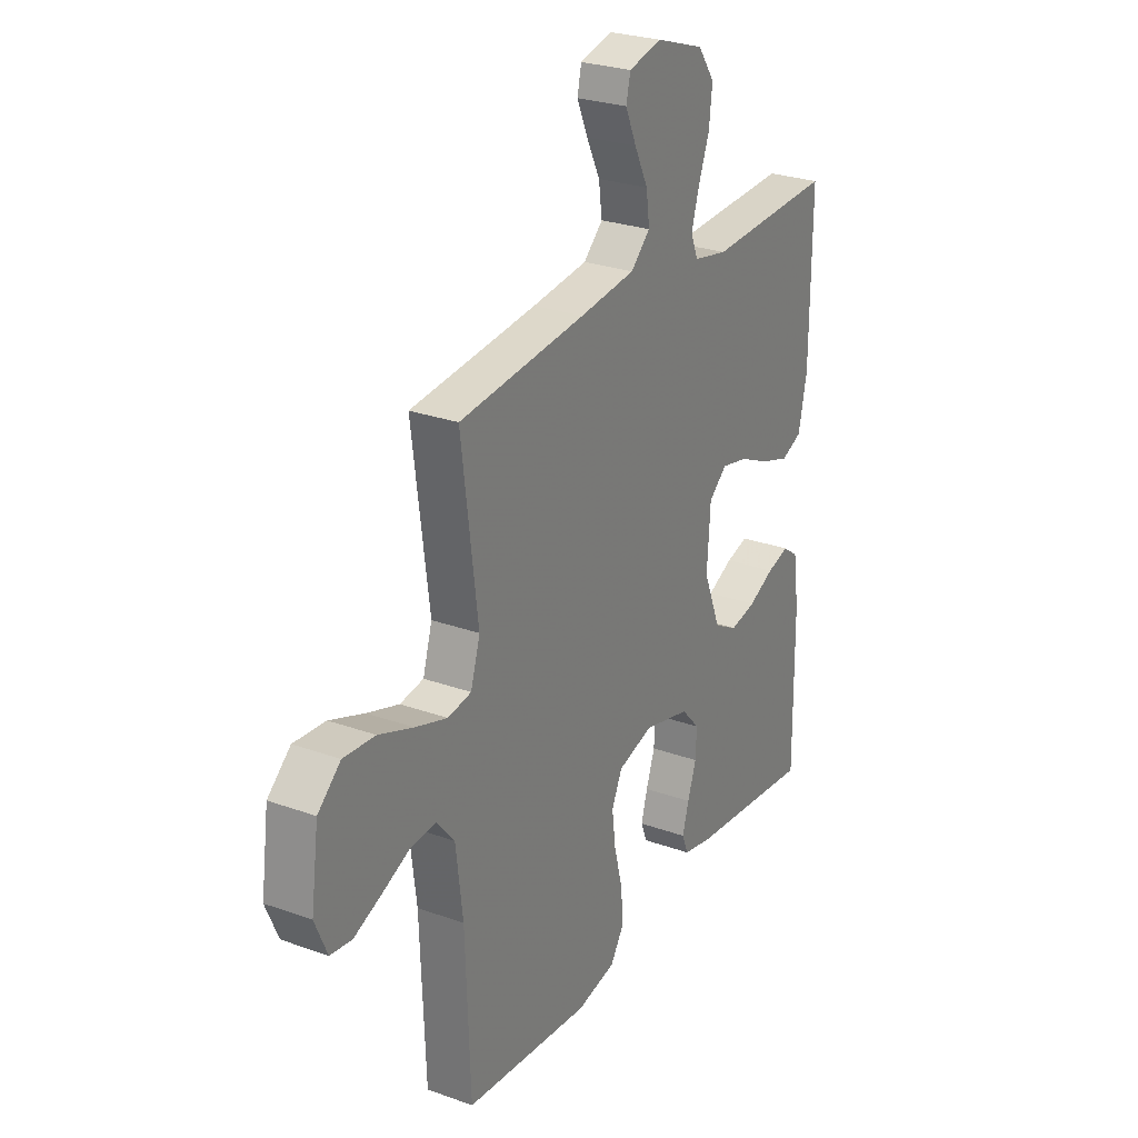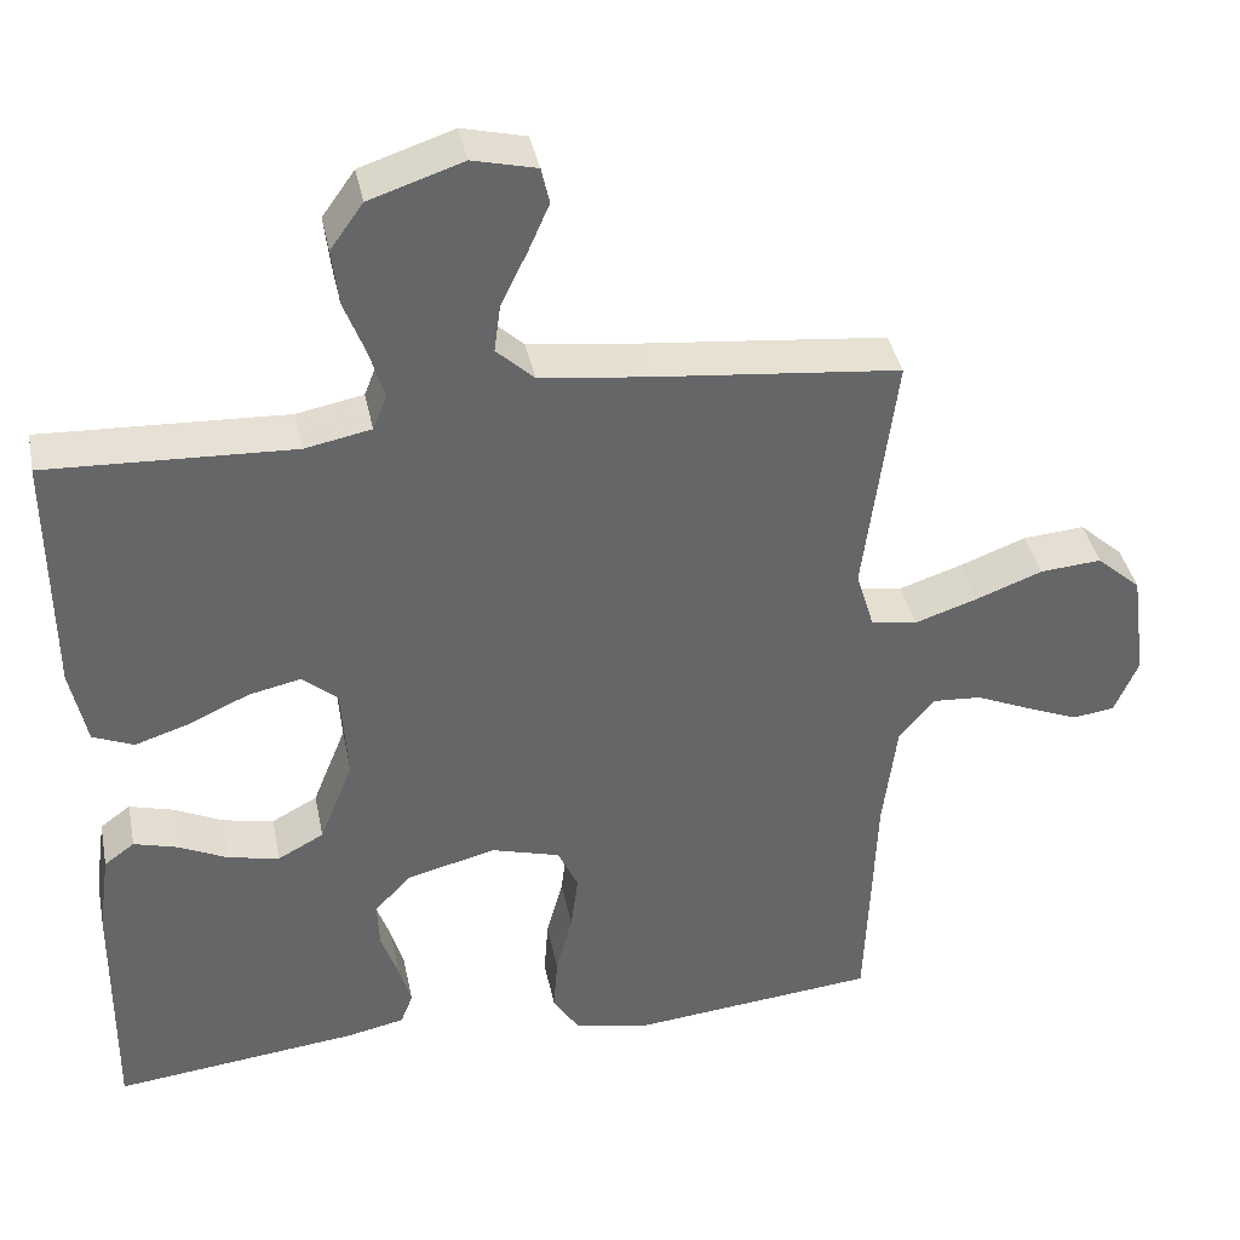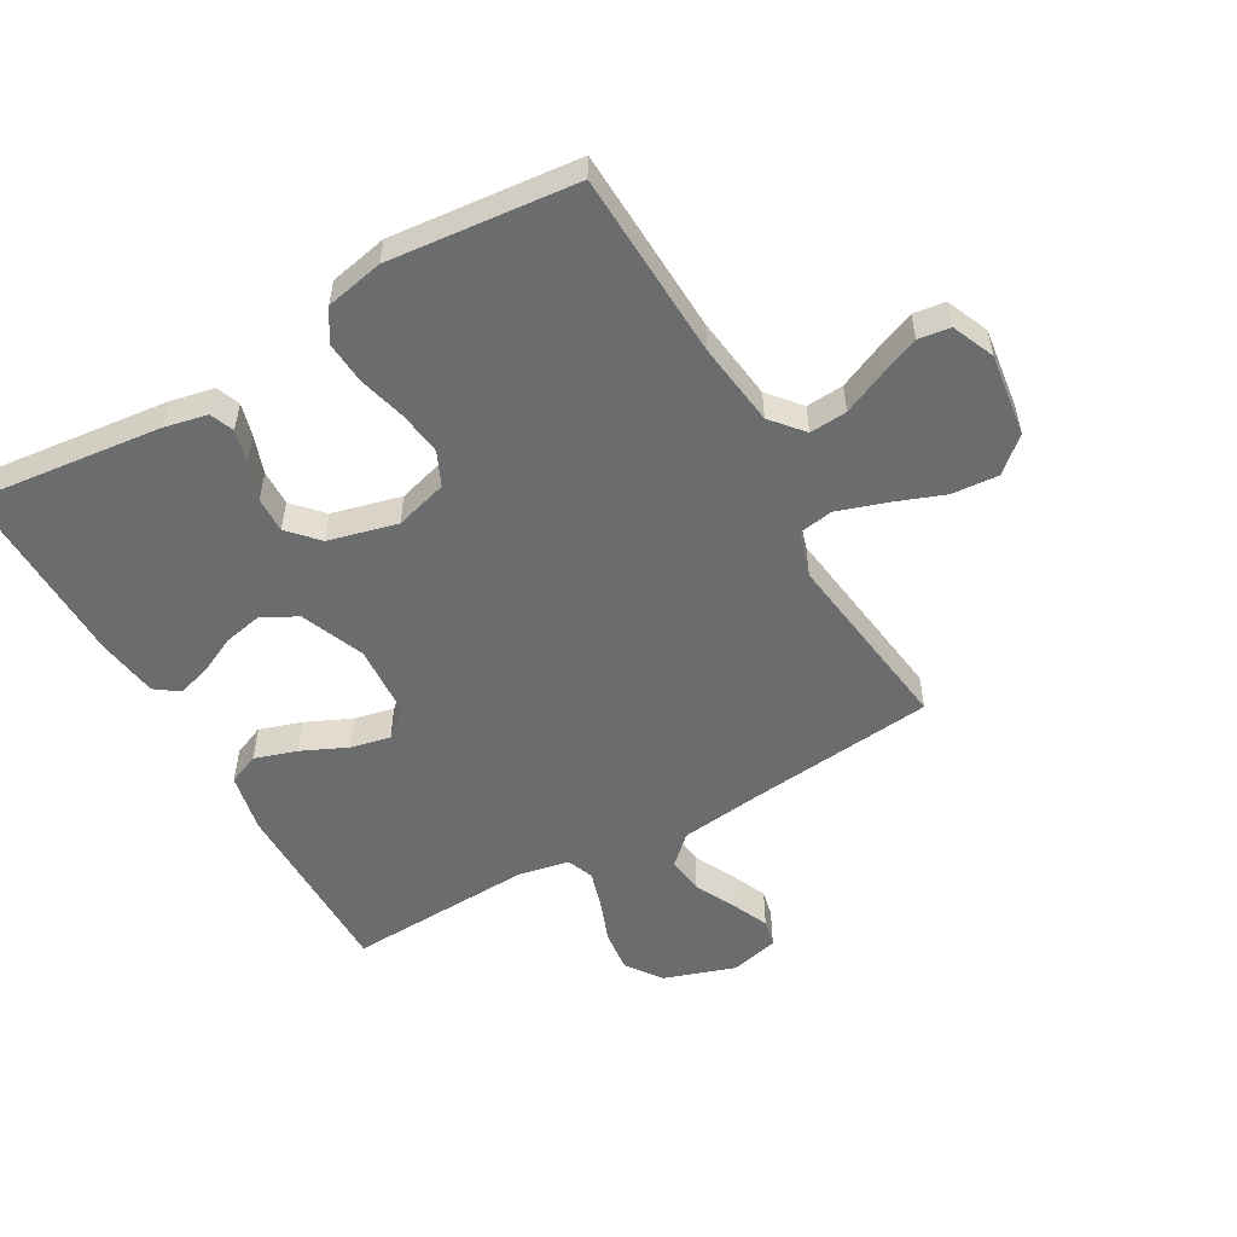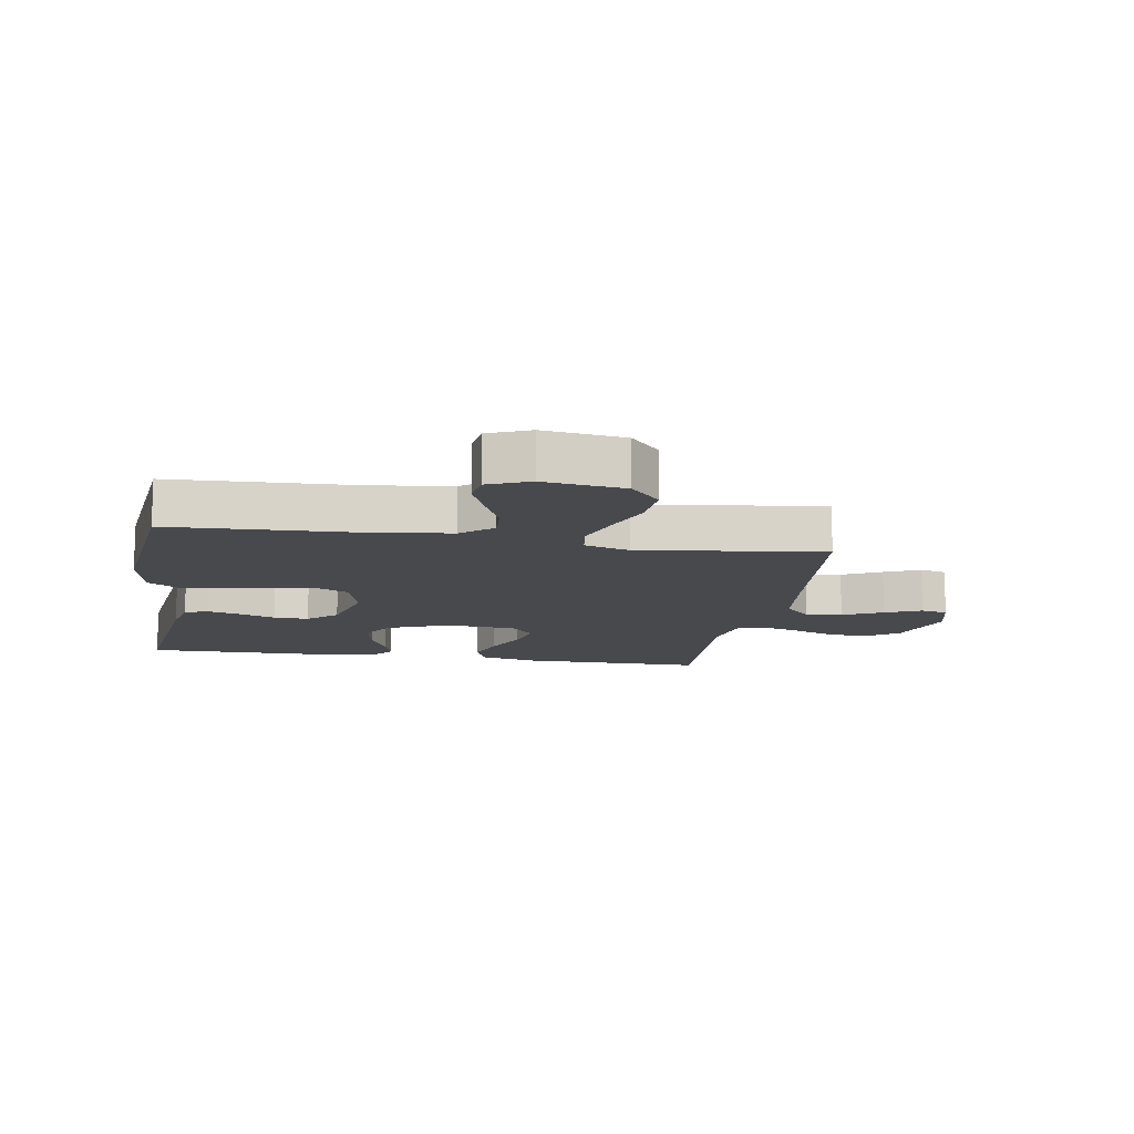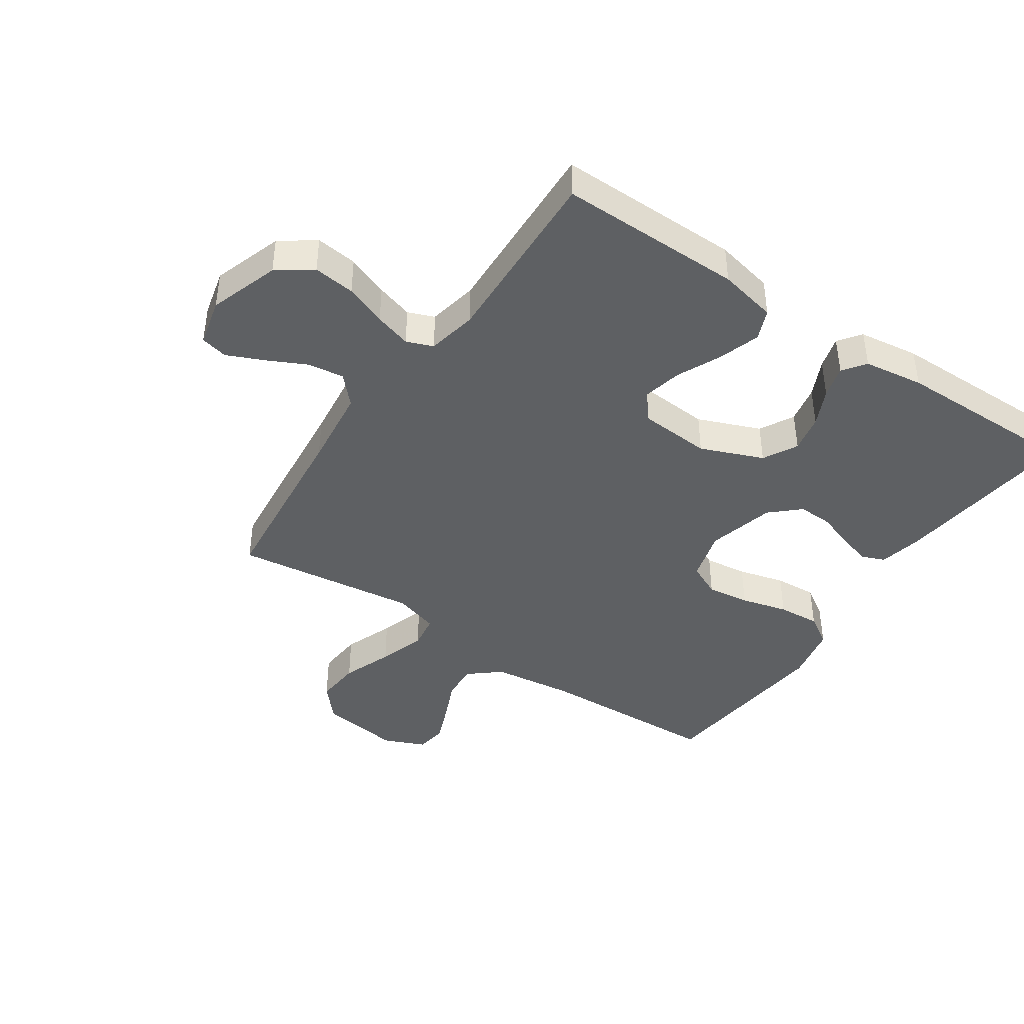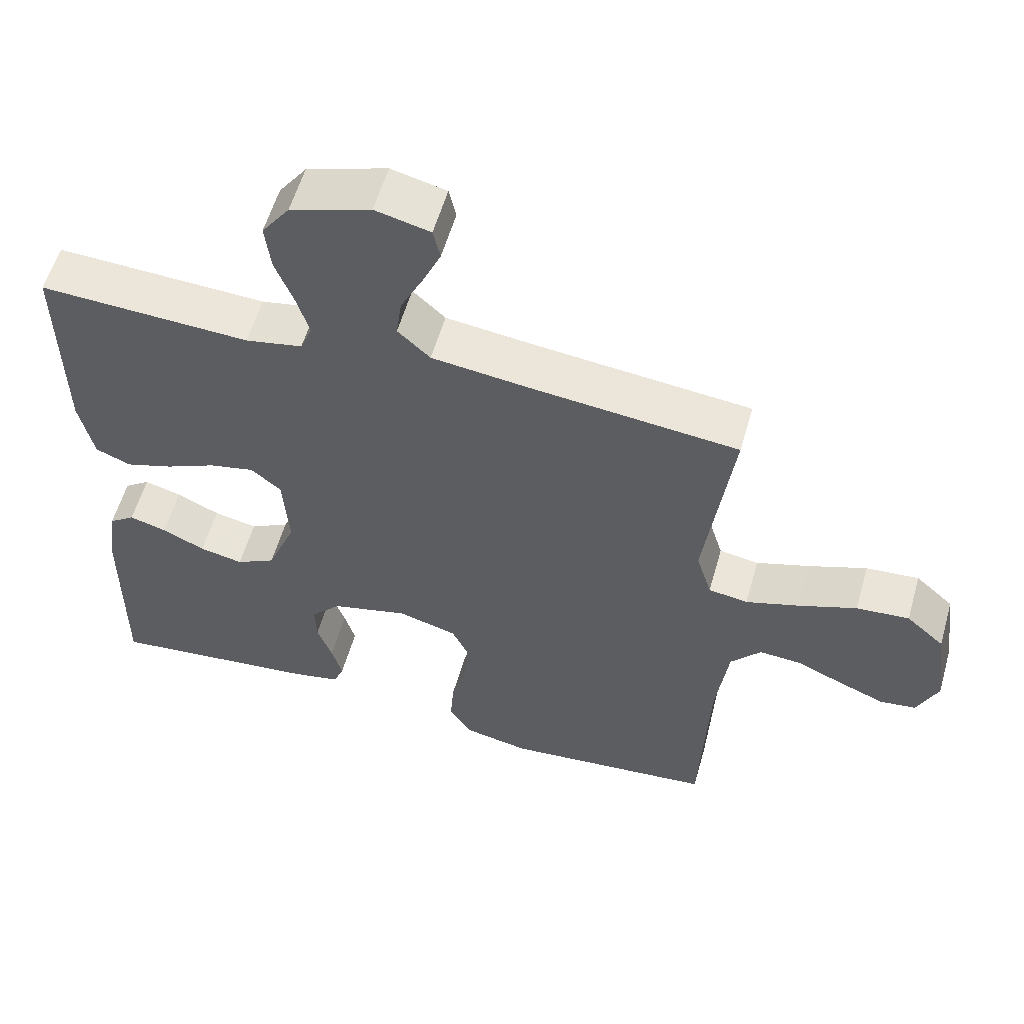
<metadata>
{"format":"obj","ext":"obj","renderer":"f3d","projection":"perspective","resolution":1024,"background":"white","views":[{"elev":26.8,"azim":-60.7,"up":"+Z"},{"elev":38.8,"azim":168.6,"up":"+Z"},{"elev":-53.6,"azim":-150.2,"up":"+Y"},{"elev":-12.3,"azim":-99.4,"up":"+Y"},{"elev":-42.1,"azim":55.8,"up":"+Y"},{"elev":57.4,"azim":-164.1,"up":"+Z"}]}
</metadata>
<code>
v 0.5 0.07 0.5
v 0.498 0.07 0.2
v 0.478 0.07 0.105
v 0.428 0.07 0.084
v 0.36 0.07 0.106
v 0.288 0.07 0.139
v 0.224 0.07 0.153
v 0.181 0.07 0.117
v 0.173 0.07 0
v 0.214 0.07 -0.102
v 0.27 0.07 -0.132
v 0.332 0.07 -0.119
v 0.393 0.07 -0.09
v 0.446 0.07 -0.075
v 0.483 0.07 -0.102
v 0.497 0.07 -0.2
v 0.5 0.07 -0.5
v 0.2 0.07 -0.466
v 0.13 0.07 -0.451
v 0.115 0.07 -0.413
v 0.13 0.07 -0.36
v 0.151 0.07 -0.3
v 0.153 0.07 -0.243
v 0.11 0.07 -0.196
v 0 0.07 -0.168
v -0.084 0.07 -0.192
v -0.109 0.07 -0.246
v -0.1 0.07 -0.316
v -0.08 0.07 -0.392
v -0.075 0.07 -0.461
v -0.107 0.07 -0.511
v -0.2 0.07 -0.53
v -0.5 0.07 -0.5
v -0.512 0.07 -0.2
v -0.529 0.07 -0.066
v -0.572 0.07 -0.015
v -0.632 0.07 -0.019
v -0.7 0.07 -0.049
v -0.764 0.07 -0.075
v -0.815 0.07 -0.068
v -0.844 0.07 0
v -0.826 0.07 0.132
v -0.772 0.07 0.18
v -0.697 0.07 0.174
v -0.615 0.07 0.143
v -0.539 0.07 0.118
v -0.483 0.07 0.127
v -0.461 0.07 0.2
v -0.5 0.07 0.5
v -0.2 0.07 0.531
v -0.068 0.07 0.547
v -0.022 0.07 0.59
v -0.03 0.07 0.649
v -0.062 0.07 0.714
v -0.088 0.07 0.773
v -0.078 0.07 0.817
v 0 0.07 0.836
v 0.114 0.07 0.798
v 0.154 0.07 0.742
v 0.146 0.07 0.674
v 0.12 0.07 0.606
v 0.102 0.07 0.546
v 0.119 0.07 0.503
v 0.2 0.07 0.487
v 0.5 0 0.5
v 0.498 0 0.2
v 0.478 0 0.105
v 0.428 0 0.084
v 0.36 0 0.106
v 0.288 0 0.139
v 0.224 0 0.153
v 0.181 0 0.117
v 0.173 0 0
v 0.214 0 -0.102
v 0.27 0 -0.132
v 0.332 0 -0.119
v 0.393 0 -0.09
v 0.446 0 -0.075
v 0.483 0 -0.102
v 0.497 0 -0.2
v 0.5 0 -0.5
v 0.2 0 -0.466
v 0.13 0 -0.451
v 0.115 0 -0.413
v 0.13 0 -0.36
v 0.151 0 -0.3
v 0.153 0 -0.243
v 0.11 0 -0.196
v 0 0 -0.168
v -0.084 0 -0.192
v -0.109 0 -0.246
v -0.1 0 -0.316
v -0.08 0 -0.392
v -0.075 0 -0.461
v -0.107 0 -0.511
v -0.2 0 -0.53
v -0.5 0 -0.5
v -0.512 0 -0.2
v -0.529 0 -0.066
v -0.572 0 -0.015
v -0.632 0 -0.019
v -0.7 0 -0.049
v -0.764 0 -0.075
v -0.815 0 -0.068
v -0.844 0 0
v -0.826 0 0.132
v -0.772 0 0.18
v -0.697 0 0.174
v -0.615 0 0.143
v -0.539 0 0.118
v -0.483 0 0.127
v -0.461 0 0.2
v -0.5 0 0.5
v -0.2 0 0.531
v -0.068 0 0.547
v -0.022 0 0.59
v -0.03 0 0.649
v -0.062 0 0.714
v -0.088 0 0.773
v -0.078 0 0.817
v 0 0 0.836
v 0.114 0 0.798
v 0.154 0 0.742
v 0.146 0 0.674
v 0.12 0 0.606
v 0.102 0 0.546
v 0.119 0 0.503
v 0.2 0 0.487
f 58 59 60 61
f 58 61 62
f 57 58 62
f 56 57 62
f 53 54 55 56
f 53 56 62 63
f 48 49 50
f 47 48 50 51
f 42 43 44 45
f 42 45 46
f 41 42 46
f 40 41 46 47
f 37 38 39 40
f 31 32 33 34
f 31 34 35
f 28 29 30 31
f 27 28 31 35
f 26 27 35 36
f 19 20 21 22
f 17 18 19 22
f 17 22 23
f 16 17 23 24
f 12 13 14 15
f 11 12 15 16
f 3 4 5 6
f 3 6 7
f 64 1 2 3
f 63 64 3 7
f 52 53 63 7
f 47 51 52 7
f 37 40 47
f 36 37 47 7
f 25 26 36
f 11 16 24 25
f 10 11 25 36
f 9 10 36
f 8 9 36
f 7 8 36
f 125 124 123 122
f 126 125 122
f 126 122 121
f 126 121 120
f 120 119 118 117
f 127 126 120 117
f 114 113 112
f 115 114 112 111
f 109 108 107 106
f 110 109 106
f 110 106 105
f 111 110 105 104
f 104 103 102 101
f 98 97 96 95
f 99 98 95
f 95 94 93 92
f 99 95 92 91
f 100 99 91 90
f 86 85 84 83
f 86 83 82 81
f 87 86 81
f 88 87 81 80
f 79 78 77 76
f 80 79 76 75
f 70 69 68 67
f 71 70 67
f 67 66 65 128
f 71 67 128 127
f 71 127 117 116
f 71 116 115 111
f 111 104 101
f 71 111 101 100
f 100 90 89
f 89 88 80 75
f 100 89 75 74
f 100 74 73
f 100 73 72
f 100 72 71
f 1 65 66 2
f 2 66 67 3
f 3 67 68 4
f 4 68 69 5
f 5 69 70 6
f 6 70 71 7
f 7 71 72 8
f 8 72 73 9
f 9 73 74 10
f 10 74 75 11
f 11 75 76 12
f 12 76 77 13
f 13 77 78 14
f 14 78 79 15
f 15 79 80 16
f 16 80 81 17
f 17 81 82 18
f 18 82 83 19
f 19 83 84 20
f 20 84 85 21
f 21 85 86 22
f 22 86 87 23
f 23 87 88 24
f 24 88 89 25
f 25 89 90 26
f 26 90 91 27
f 27 91 92 28
f 28 92 93 29
f 29 93 94 30
f 30 94 95 31
f 31 95 96 32
f 32 96 97 33
f 33 97 98 34
f 34 98 99 35
f 35 99 100 36
f 36 100 101 37
f 37 101 102 38
f 38 102 103 39
f 39 103 104 40
f 40 104 105 41
f 41 105 106 42
f 42 106 107 43
f 43 107 108 44
f 44 108 109 45
f 45 109 110 46
f 46 110 111 47
f 47 111 112 48
f 48 112 113 49
f 49 113 114 50
f 50 114 115 51
f 51 115 116 52
f 52 116 117 53
f 53 117 118 54
f 54 118 119 55
f 55 119 120 56
f 56 120 121 57
f 57 121 122 58
f 58 122 123 59
f 59 123 124 60
f 60 124 125 61
f 61 125 126 62
f 62 126 127 63
f 63 127 128 64
f 64 128 65 1

</code>
